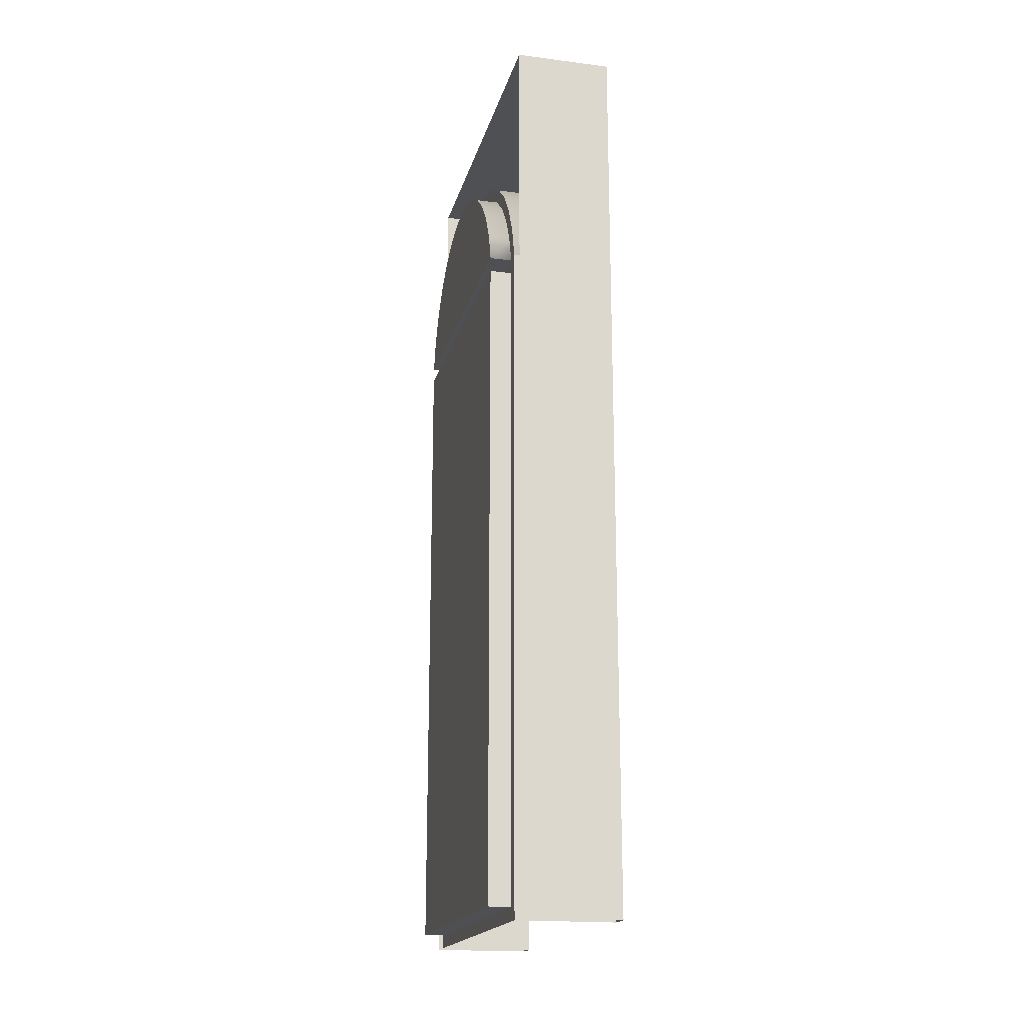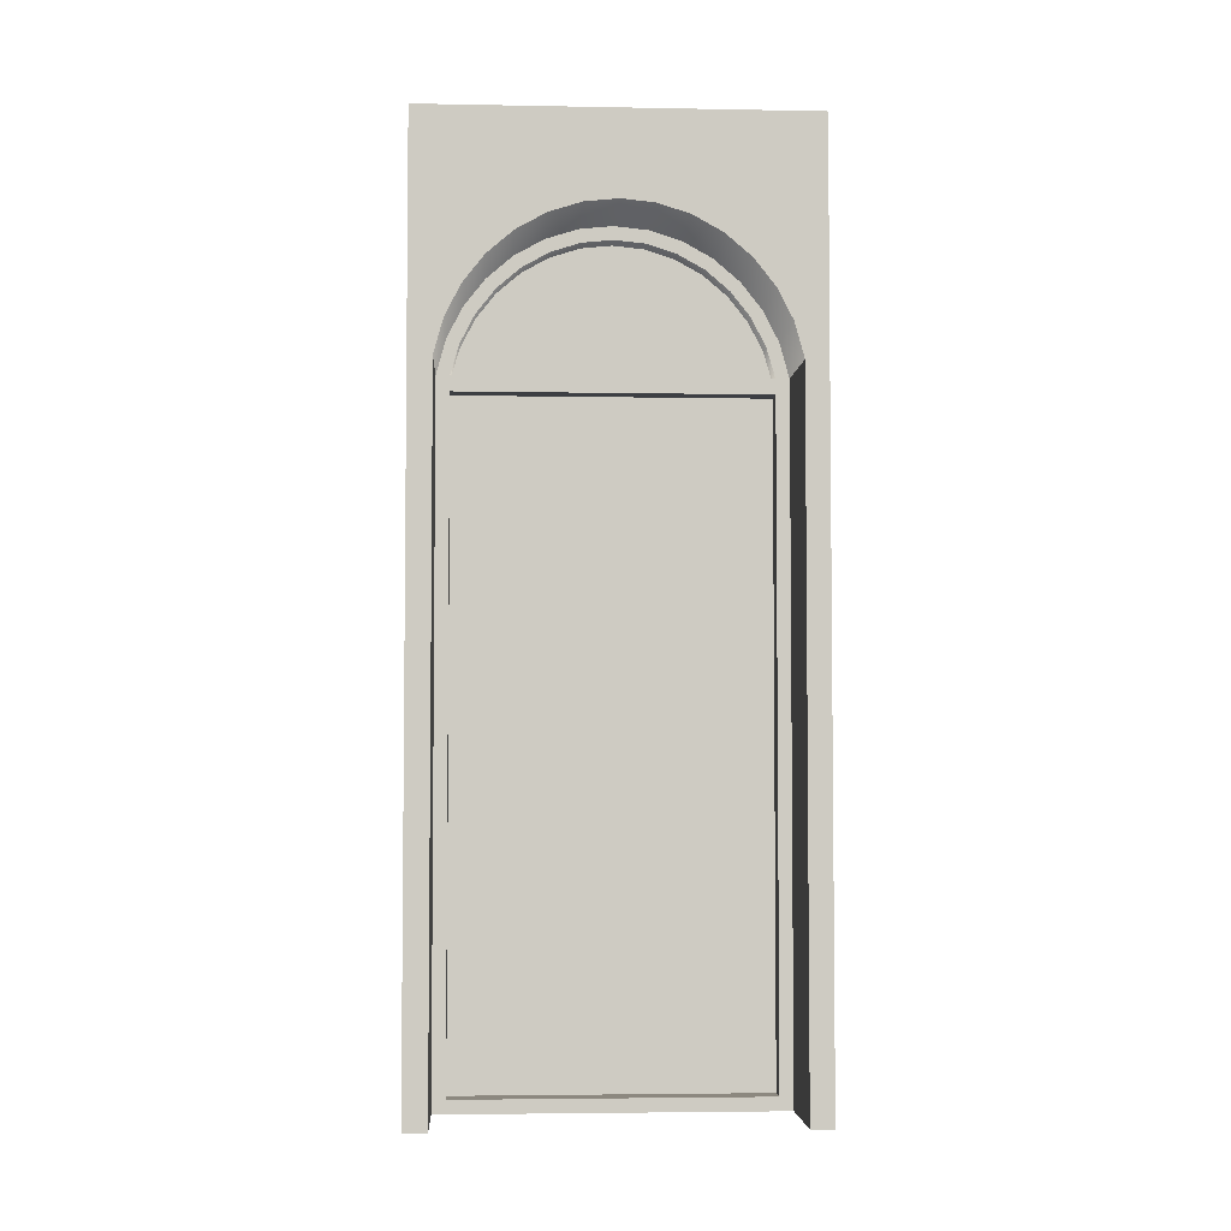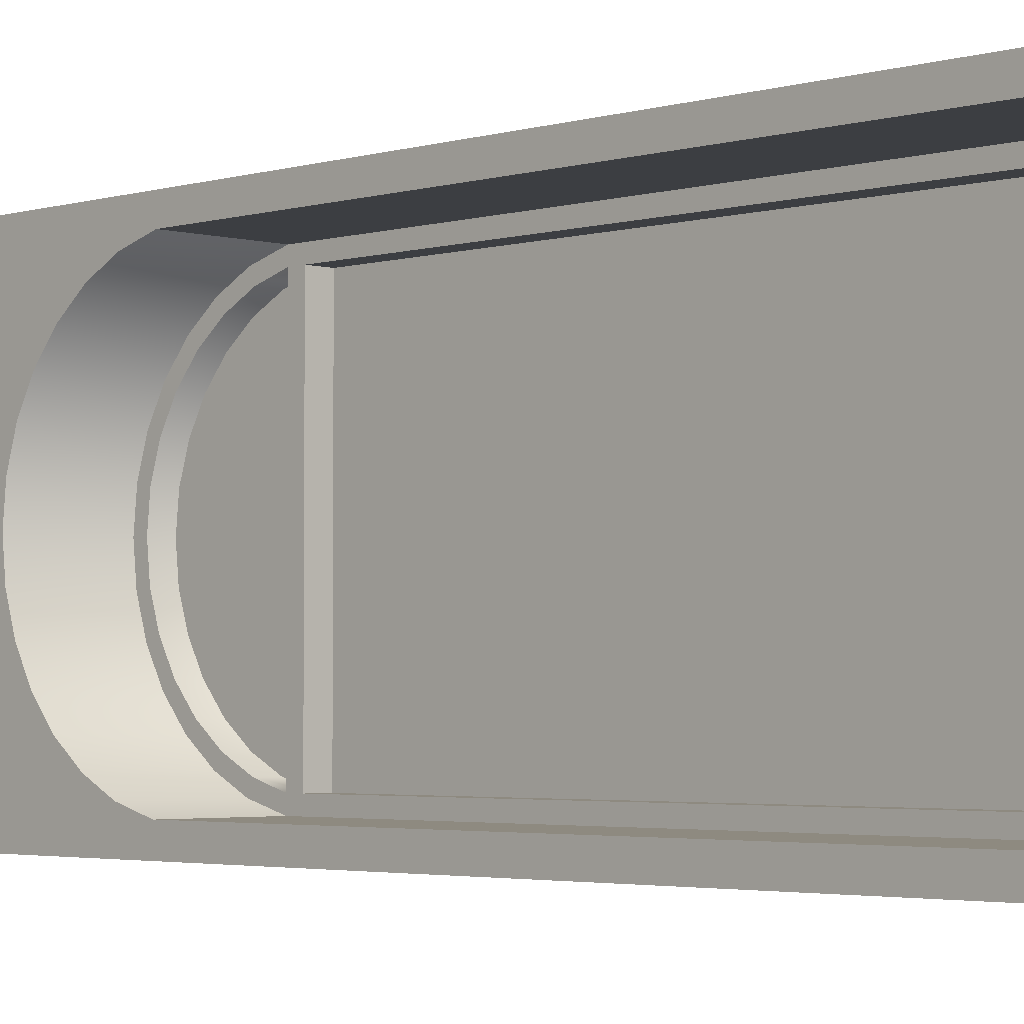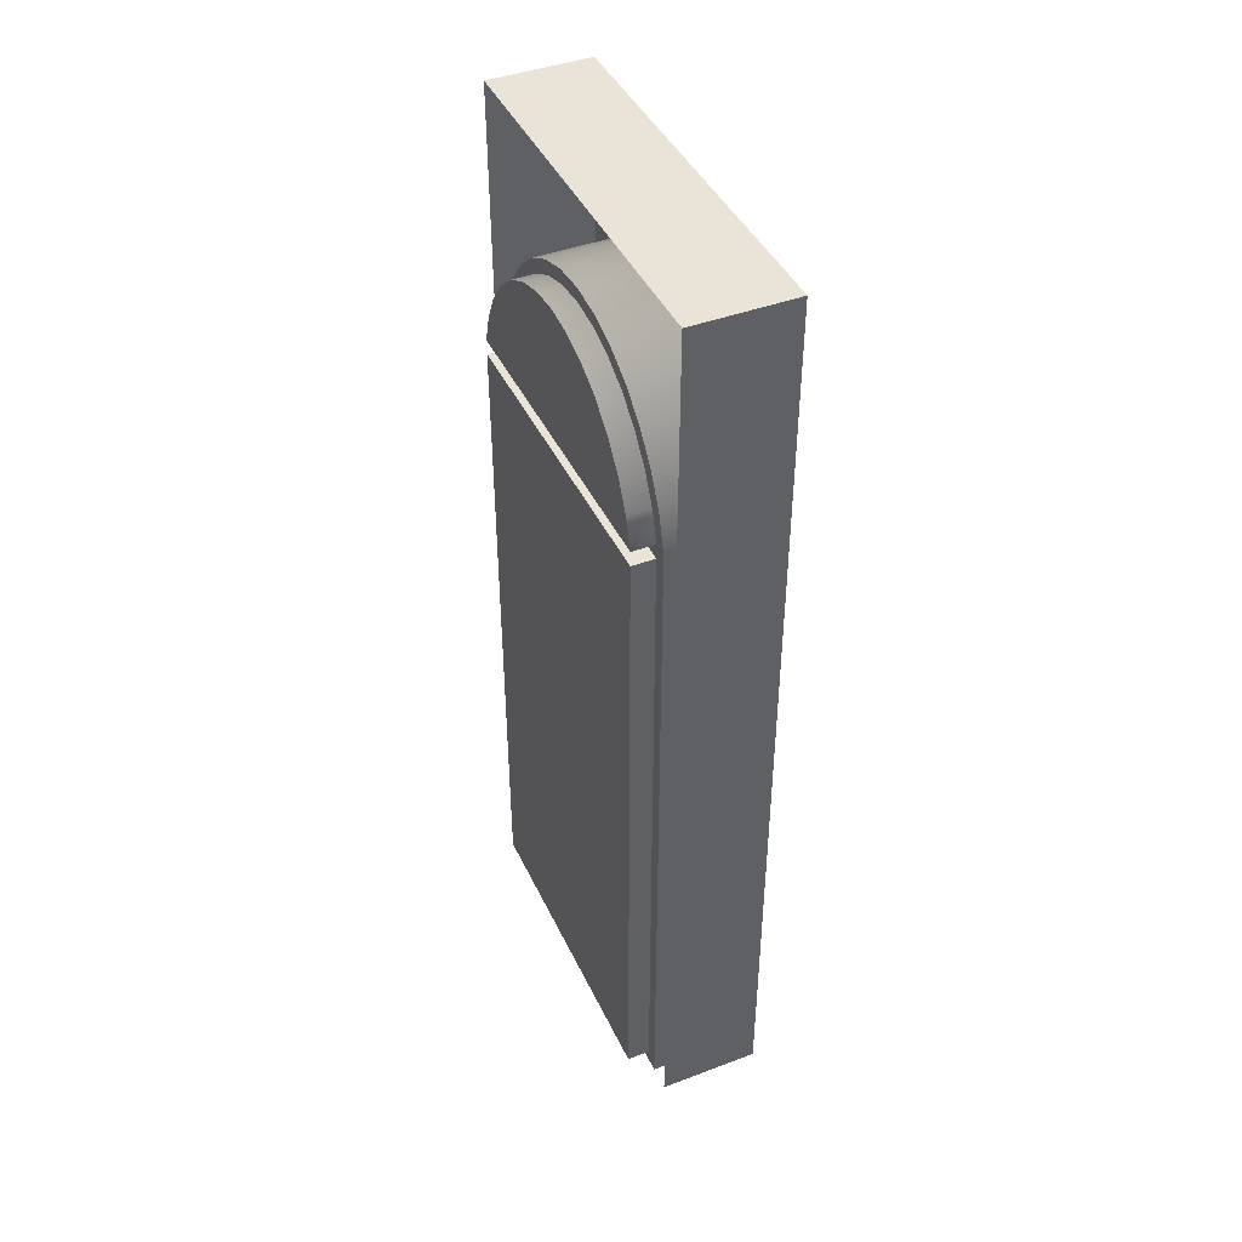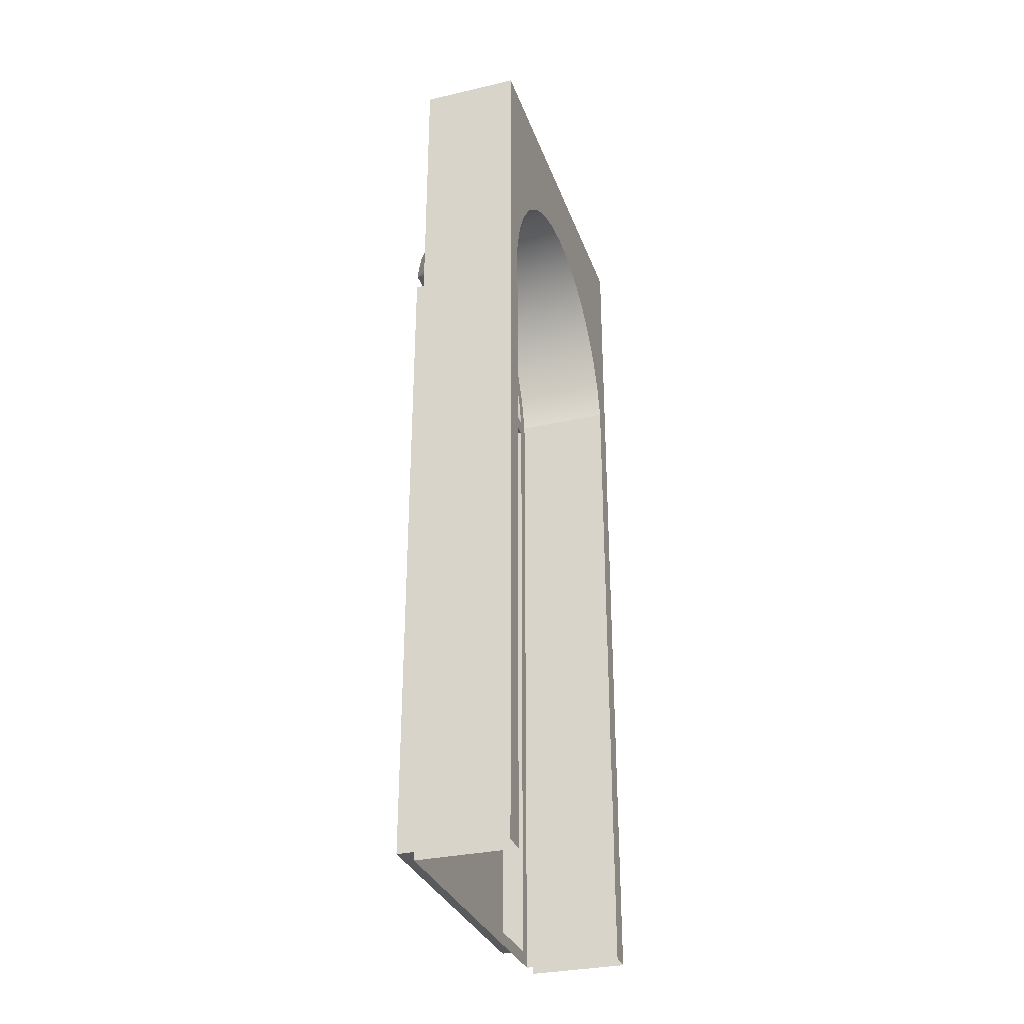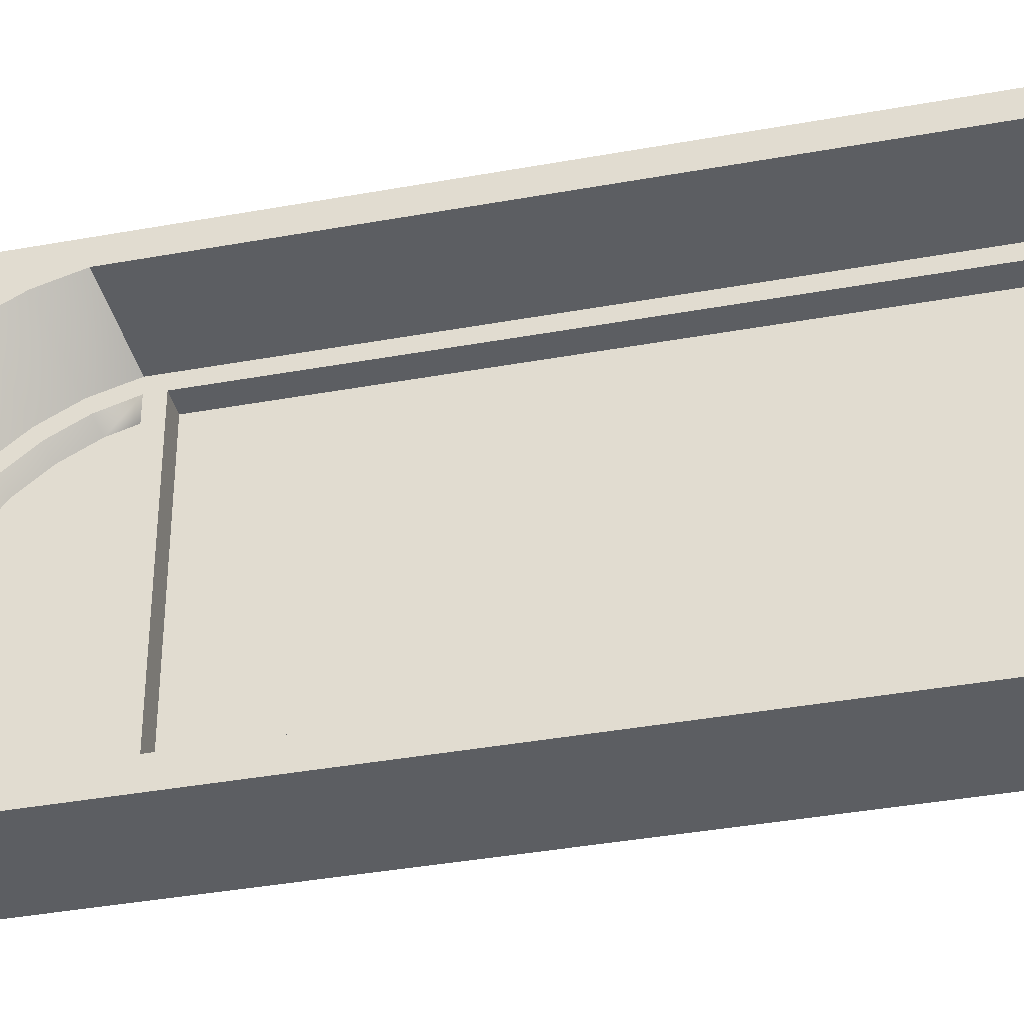
<metadata>
{"format":"obj","ext":"obj","renderer":"f3d","projection":"perspective","resolution":1024,"background":"white","views":[{"elev":-18.5,"azim":166.4,"up":"+Y"},{"elev":-4.0,"azim":-93.4,"up":"+Y"},{"elev":-3.1,"azim":-44.1,"up":"+Z"},{"elev":43.1,"azim":156.0,"up":"+Y"},{"elev":-31.6,"azim":-162.0,"up":"+Y"},{"elev":-37.6,"azim":-76.8,"up":"+Z"}]}
</metadata>
<code>
g Door3
v -0.3234 2.25 -0.5497
v -0.3234 2.365 -0.5178
v -0.3234 2.725 -0
v -0.3234 2.627 0.3114
v -0.3234 2.365 0.5178
v -0.3234 2.25 0.5497
v 0 2.681 -0
v 0 2.641 -0.1971
v 0 2.591 -0.2863
v 0 2.442 -0.4291
v 0 2.25 0.5497
v 0 2.349 0.4771
v 0 2.442 0.4291
v 0 2.524 0.3647
v 0 2.641 0.1971
v -0.3234 2.714 -0.1093
v -0.3234 2.714 0.1093
v -0.3234 2.681 0.2145
v -0.3234 3 0.6238
v 0 2.25 -0.5497
v 0 1e-06 0.6238
v 0 3 -0.6262
v 0 1e-06 -0.6262
v 0 -0 -0.5497
v 0 2.725 -0
v 0 2.365 0.5178
v 0 2.554 0.3963
v 0 2.681 0.2145
v 0 2.714 0.1093
v 0 2.365 -0.5178
v 0 2.466 -0.466
v 0 2.554 -0.3963
v 0.07369 2.249 0.5061
v 0.07369 2.641 -0.1971
v 0.07369 2.591 -0.2863
v 0.07369 2.524 0.3647
v 0.07369 2.591 0.2863
v 0.07369 2.641 0.1971
v 0.07369 2.681 -0
v 0 2.2 -0.5061
v 0.07369 2.2 -0.5061
v 0.07369 2.2 0.5061
v 0.07369 0.04362 -0.5061
v -0.3234 2.466 -0.466
v -0.3234 2.554 -0.3963
v -0.3234 2.554 0.3963
v 0 2.714 -0.1093
v 0 2.681 -0.2145
v 0 2.627 -0.3114
v 0 2.466 0.466
v 0 2.627 0.3114
v -0.3234 3 -0.6262
v 0 3 0.6238
v -0.3234 0 0.6238
v -0.3234 -0 -0.6262
v -0.3234 2.627 -0.3114
v -0.3234 2.681 -0.2145
v -0.3234 2.466 0.466
v 0.07369 2.249 0
v 0.07369 2.249 -0.5061
v 0 2.249 -0.5061
v 0 2.249 0.5061
v 0 2.671 -0.1005
v 0 2.591 0.2863
v 0 2.671 0.1005
v 0 2.349 -0.4771
v 0 2.524 -0.3647
v 0 2.2 0.5061
v 0.07369 2.671 -0.1005
v 0.07369 2.349 0.4771
v 0.07369 2.442 0.4291
v 0.07369 2.671 0.1005
v 0.07369 2.349 -0.4771
v 0.07369 2.442 -0.4291
v 0.07369 2.524 -0.3647
v 0 0.04362 0.5061
v 0.07369 0.04362 0.5061
v 0 0.04362 -0.5061
v -0.3234 -0 -0.5497
v -0.3234 0 0.5497
v 0 0 0.5497
f 41 40 78 43
f 58 5 19
f 35 75 59
f 73 60 59
f 36 37 59
f 37 38 59
f 39 69 59
f 41 42 68 40
f 53 22 52 19
f 6 80 54 19
f 17 18 19
f 56 57 52
f 6 19 5
f 57 16 52
f 16 3 19 52
f 18 4 19
f 4 46 19
f 3 17 19
f 46 58 19
f 55 52 22 23
f 54 21 53 19
f 20 1 79 24
f 33 70 59
f 63 7 25 47
f 8 63 47 48
f 9 8 48 49
f 12 62 11 26
f 13 12 26 50
f 14 13 50 27
f 64 14 27 51
f 15 64 51 28
f 65 15 28 29
f 7 65 29 25
f 61 66 30 20
f 66 10 31 30
f 10 67 32 31
f 67 9 49 32
f 71 36 59
f 68 42 77 76
f 6 11 81 80
f 78 76 77 43
f 11 68 76 81
f 40 20 24 78
f 70 71 59
f 40 68 62 61
f 34 35 59
f 74 73 59
f 38 72 59
f 69 34 59
f 75 74 59
f 72 39 59
f 59 61 62 33
f 60 61 59
f 11 62 68
f 61 20 40
f 76 78 24 81
f 42 41 43 77
f 2 44 52
f 44 45 52
f 45 56 52
f 79 1 52 55
f 2 52 1
f 44 2 30 31
f 16 57 48 47
f 45 44 31 32
f 46 4 51 27
f 56 45 32 49
f 57 56 49 48
f 3 16 47 25
f 17 3 25 29
f 18 17 29 28
f 4 18 28 51
f 58 46 27 50
f 5 58 50 26
f 67 10 74 75
f 12 13 71 70
f 10 66 73 74
f 62 12 70 33
f 66 61 60 73
f 8 9 35 34
f 65 7 39 72
f 63 8 34 69
f 15 65 72 38
f 7 63 69 39
f 64 15 38 37
f 14 64 37 36
f 9 67 75 35
f 13 14 36 71
f 6 5 26 11
f 2 1 20 30

</code>
